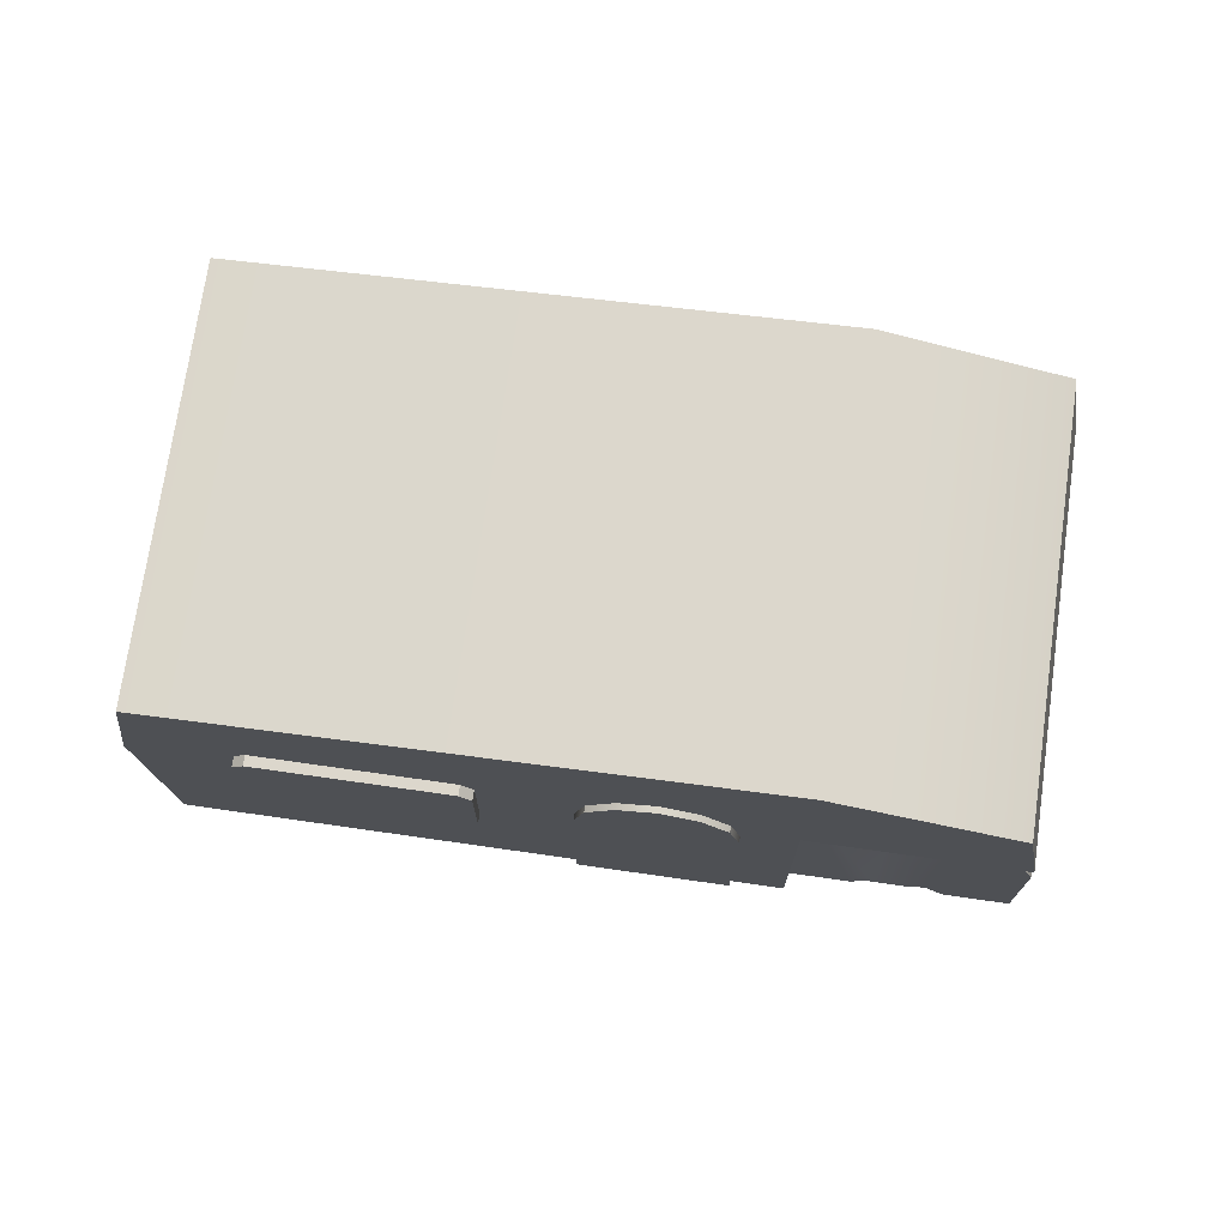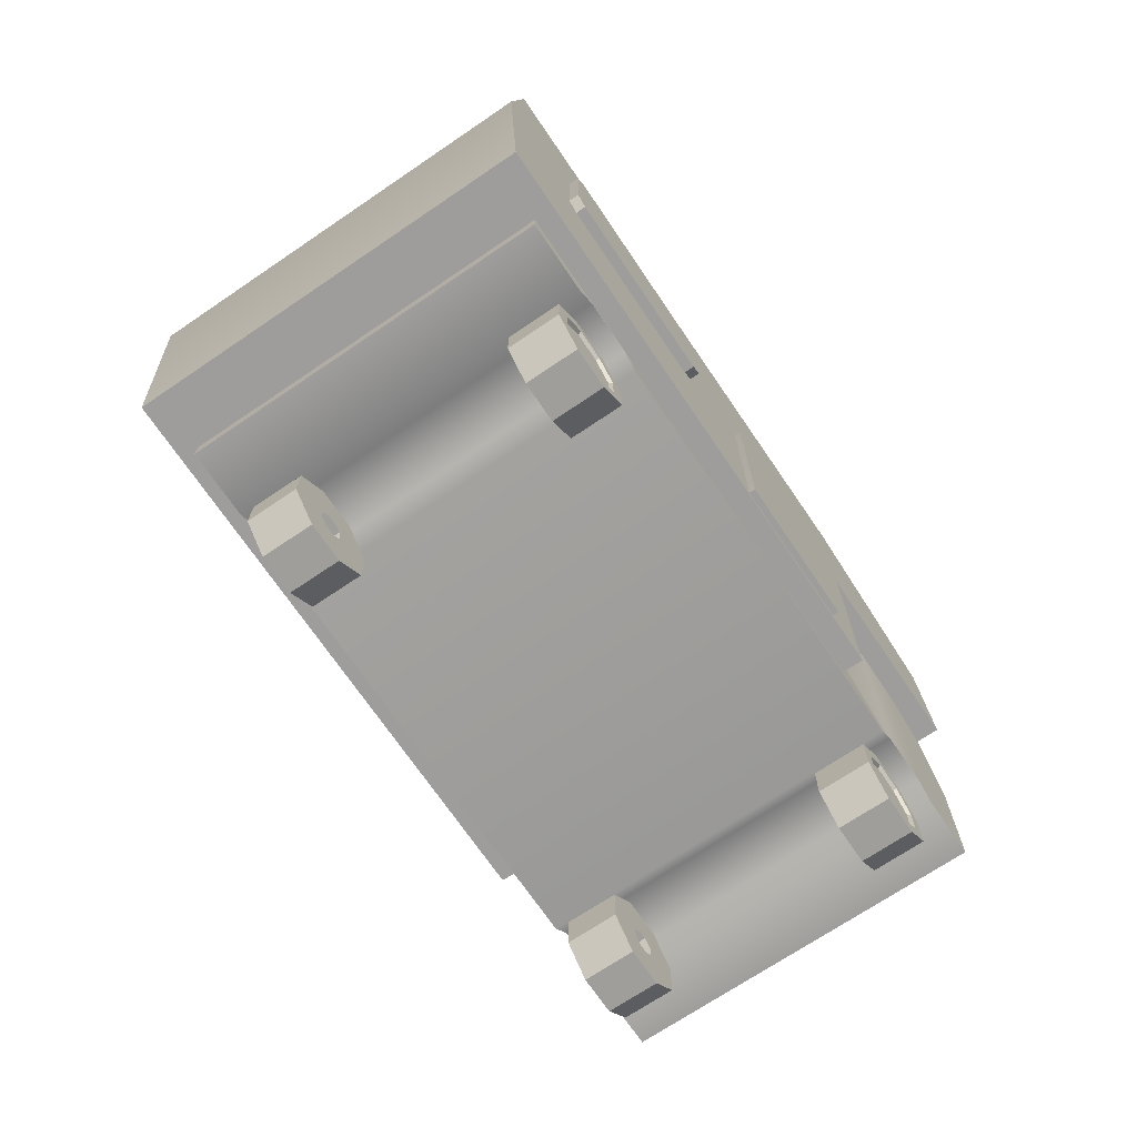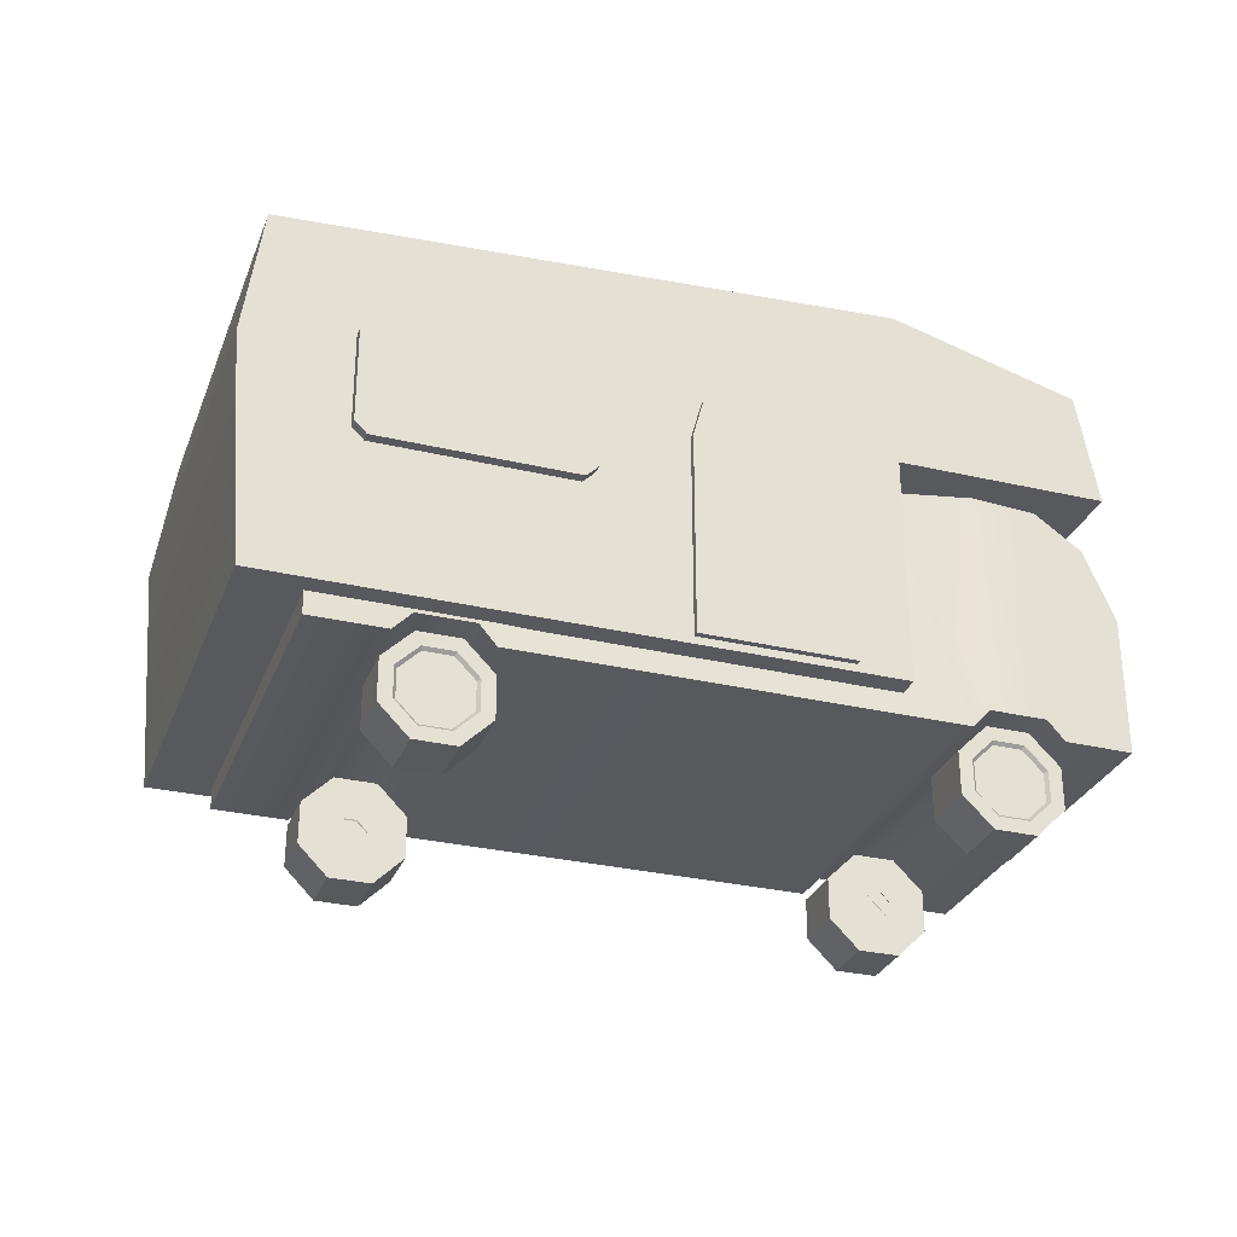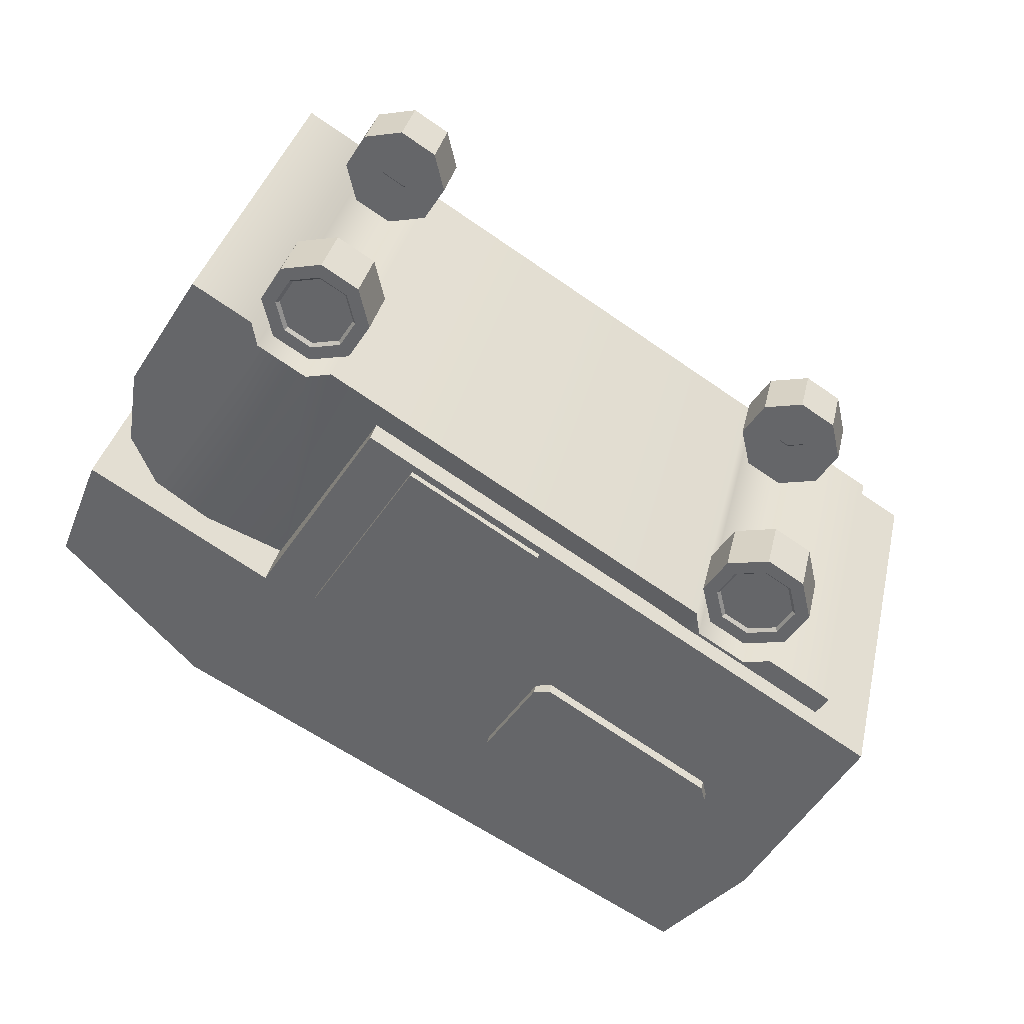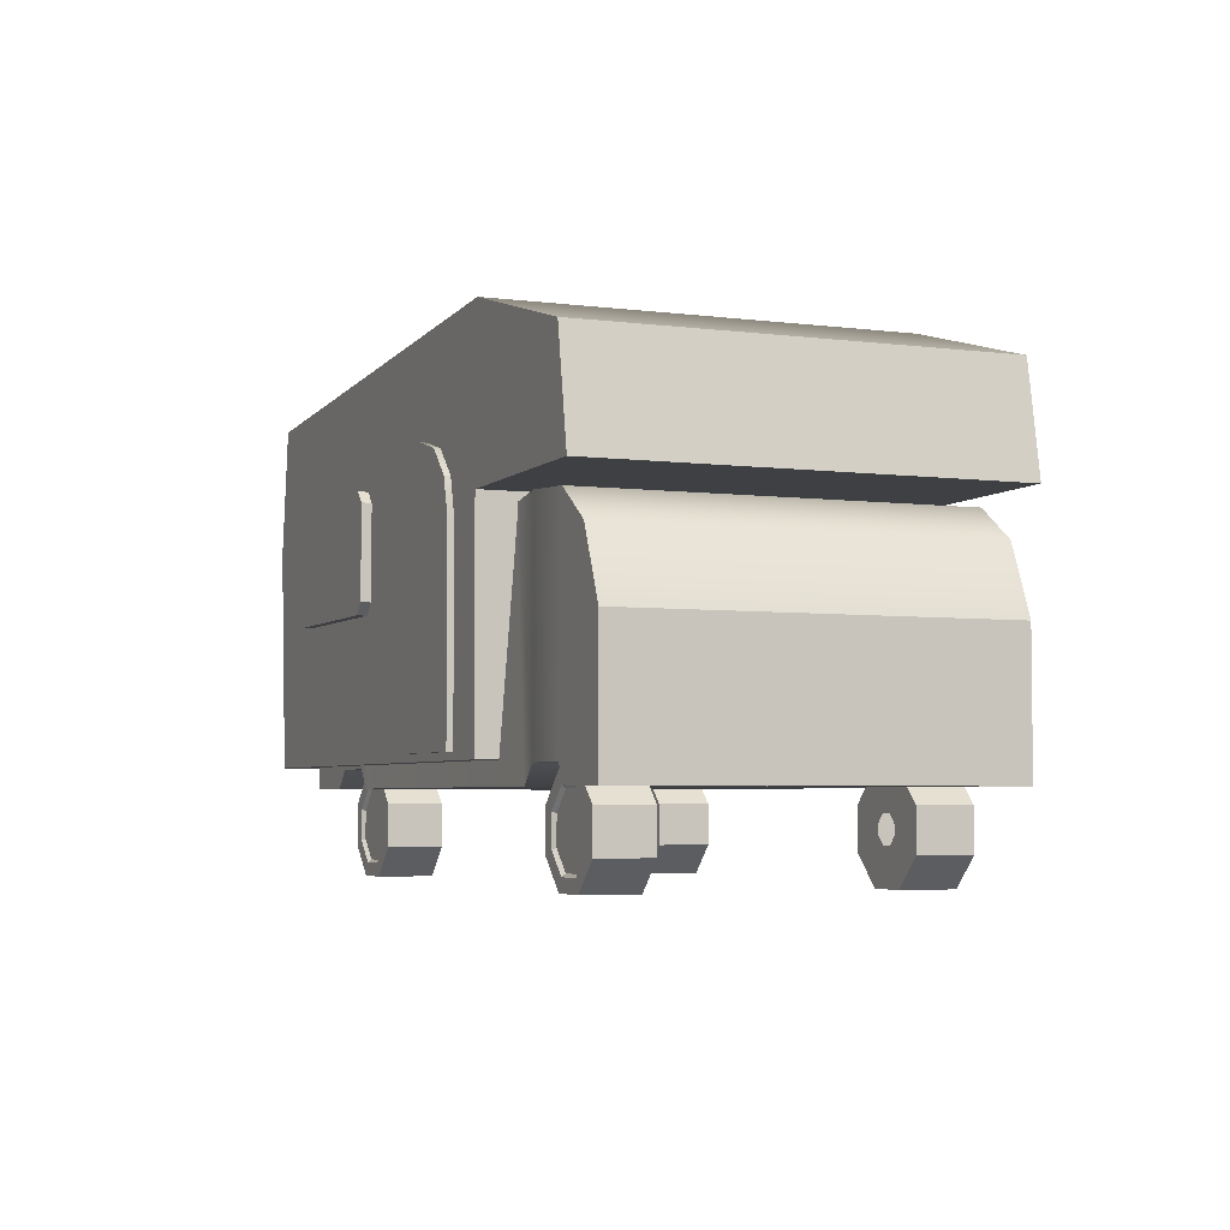
<metadata>
{"format":"obj","ext":"obj","renderer":"f3d","projection":"perspective","resolution":1024,"background":"white","views":[{"elev":72.9,"azim":-156.9,"up":"+Y"},{"elev":-70.7,"azim":139.1,"up":"+Y"},{"elev":-30.0,"azim":175.9,"up":"+Y"},{"elev":-46.1,"azim":-31.1,"up":"+Z"},{"elev":-4.3,"azim":-97.9,"up":"+Y"}]}
</metadata>
<code>
g default
v 0.3673 0.09486 0.362
v 0.2743 0.09486 0.3869
v 0.3671 0.1528 0.3621
v 0.2737 0.1582 0.3871
v 0.385 0.1528 0.4286
v 0.2915 0.1582 0.4536
v 0.3852 0.09486 0.4285
v 0.2921 0.09486 0.4535
v 0.37 0.1318 0.3613
v 0.2743 0.1318 0.3869
v 0.2921 0.1318 0.4535
v 0.3878 0.1318 0.4278
v 0.2417 0.132 0.3957
v 0.2595 0.132 0.4622
v 0.2626 0.15 0.4614
v 0.2447 0.15 0.3949
v 0.3712 0.1351 0.4305
v 0.3693 0.137 0.431
v 0.3721 0.1351 0.4339
v 0.3702 0.137 0.4344
v 0.3392 0.137 0.439
v 0.3373 0.1351 0.4395
v 0.3383 0.1351 0.443
v 0.3401 0.137 0.4425
v 0.3693 0.1178 0.431
v 0.3712 0.1197 0.4305
v 0.3721 0.1197 0.4339
v 0.3702 0.1178 0.4344
v 0.3373 0.1197 0.4395
v 0.3392 0.1178 0.439
v 0.3401 0.1178 0.4425
v 0.3383 0.1197 0.443
v 0.345 0.08876 0.4234
v 0.3496 0.09355 0.4222
v 0.3562 0.09355 0.4205
v 0.3608 0.08878 0.4192
v 0.3608 0.08201 0.4192
v 0.3562 0.07722 0.4204
v 0.3496 0.07721 0.4222
v 0.345 0.08199 0.4234
v 0.3473 0.08876 0.4321
v 0.3519 0.09355 0.4309
v 0.3585 0.09355 0.4291
v 0.3631 0.08878 0.4279
v 0.3631 0.08201 0.4279
v 0.3585 0.07722 0.4291
v 0.352 0.07721 0.4308
v 0.3473 0.08199 0.4321
v 0.3508 0.08629 0.4219
v 0.352 0.08758 0.4216
v 0.3538 0.08759 0.4211
v 0.355 0.0863 0.4208
v 0.355 0.08447 0.4208
v 0.3538 0.08318 0.4211
v 0.352 0.08318 0.4216
v 0.3508 0.08447 0.4219
v 0.3528 0.0914 0.4306
v 0.3576 0.09141 0.4293
v 0.361 0.08788 0.4284
v 0.361 0.08289 0.4284
v 0.3576 0.07936 0.4293
v 0.3528 0.07935 0.4306
v 0.3494 0.08288 0.4315
v 0.3494 0.08787 0.4315
v 0.3497 0.08767 0.4309
v 0.3529 0.09091 0.43
v 0.3551 0.08538 0.4294
v 0.3573 0.09092 0.4289
v 0.3604 0.08768 0.428
v 0.3604 0.0831 0.428
v 0.3573 0.07985 0.4289
v 0.3529 0.07984 0.43
v 0.3497 0.08308 0.4309
v 0.2532 0.08876 0.4088
v 0.2578 0.09355 0.4075
v 0.2644 0.09355 0.4058
v 0.269 0.08878 0.4045
v 0.269 0.08201 0.4045
v 0.2644 0.07722 0.4058
v 0.2578 0.07721 0.4075
v 0.2532 0.08199 0.4088
v 0.2509 0.08876 0.4001
v 0.2555 0.09355 0.3989
v 0.262 0.09355 0.3971
v 0.2667 0.08878 0.3959
v 0.2667 0.08201 0.3959
v 0.2621 0.07722 0.3971
v 0.2555 0.07721 0.3989
v 0.2509 0.08199 0.4001
v 0.259 0.08629 0.4072
v 0.2602 0.08758 0.4069
v 0.262 0.08759 0.4064
v 0.2632 0.0863 0.4061
v 0.2632 0.08447 0.4061
v 0.262 0.08318 0.4064
v 0.2602 0.08318 0.4069
v 0.259 0.08447 0.4072
v 0.2564 0.0914 0.3986
v 0.2612 0.09141 0.3974
v 0.2646 0.08788 0.3964
v 0.2646 0.08289 0.3964
v 0.2612 0.07936 0.3974
v 0.2564 0.07935 0.3986
v 0.253 0.08288 0.3996
v 0.253 0.08787 0.3996
v 0.2536 0.08767 0.4
v 0.2567 0.09091 0.3991
v 0.2589 0.08538 0.3985
v 0.2611 0.09092 0.3979
v 0.2643 0.08768 0.3971
v 0.2643 0.0831 0.3971
v 0.2611 0.07985 0.3979
v 0.2567 0.07984 0.3991
v 0.2536 0.08308 0.4
v 0.2403 0.0912 0.3995
v 0.2403 0.1132 0.3995
v 0.2564 0.1132 0.4596
v 0.2564 0.0912 0.4596
v 0.2621 0.09432 0.3937
v 0.2782 0.09432 0.4538
v 0.2782 0.1303 0.4538
v 0.2621 0.1303 0.3937
v 0.2534 0.09432 0.396
v 0.2521 0.1296 0.3963
v 0.2683 0.1296 0.4564
v 0.2695 0.09432 0.4561
v 0.2649 0.0912 0.3929
v 0.2811 0.0912 0.453
v 0.2928 0.1303 0.453
v 0.2767 0.1303 0.3929
v 0.2508 0.0912 0.3967
v 0.245 0.1244 0.3982
v 0.2611 0.1244 0.4584
v 0.2669 0.0912 0.4568
v 0.3587 0.0912 0.3678
v 0.3587 0.1303 0.3678
v 0.3748 0.1303 0.4279
v 0.3748 0.0912 0.4279
v 0.3443 0.09432 0.3716
v 0.3604 0.09432 0.4318
v 0.3604 0.1303 0.4318
v 0.3443 0.1303 0.3716
v 0.3356 0.09432 0.374
v 0.3356 0.1303 0.374
v 0.3517 0.1303 0.4341
v 0.3517 0.09432 0.4341
v 0.3472 0.0912 0.3709
v 0.3633 0.0912 0.431
v 0.3633 0.1303 0.431
v 0.3472 0.1303 0.3709
v 0.333 0.0912 0.3747
v 0.333 0.1303 0.3747
v 0.3491 0.1303 0.4348
v 0.3491 0.0912 0.4348
v 0.3352 0.08876 0.3868
v 0.3398 0.09355 0.3856
v 0.3463 0.09355 0.3838
v 0.351 0.08878 0.3826
v 0.351 0.08201 0.3826
v 0.3464 0.07722 0.3838
v 0.3398 0.07721 0.3856
v 0.3352 0.08199 0.3868
v 0.3329 0.08876 0.3781
v 0.3375 0.09355 0.3769
v 0.344 0.09355 0.3752
v 0.3486 0.08878 0.3739
v 0.3487 0.08201 0.3739
v 0.344 0.07722 0.3752
v 0.3375 0.07721 0.3769
v 0.3329 0.08199 0.3781
v 0.341 0.08629 0.3853
v 0.3422 0.08758 0.3849
v 0.344 0.08759 0.3845
v 0.3452 0.0863 0.3841
v 0.3452 0.08447 0.3841
v 0.344 0.08318 0.3845
v 0.3422 0.08318 0.3849
v 0.341 0.08447 0.3853
v 0.3383 0.0914 0.3767
v 0.3432 0.09141 0.3754
v 0.3466 0.08788 0.3745
v 0.3466 0.08289 0.3745
v 0.3432 0.07936 0.3754
v 0.3384 0.07935 0.3767
v 0.3349 0.08288 0.3776
v 0.3349 0.08787 0.3776
v 0.3356 0.08767 0.378
v 0.3387 0.09091 0.3772
v 0.3409 0.08538 0.3766
v 0.3431 0.09092 0.376
v 0.3462 0.08768 0.3751
v 0.3463 0.0831 0.3751
v 0.3431 0.07985 0.376
v 0.3387 0.07984 0.3772
v 0.3356 0.08308 0.378
v 0.263 0.08876 0.4454
v 0.2676 0.09355 0.4442
v 0.2742 0.09355 0.4424
v 0.2788 0.08878 0.4412
v 0.2788 0.08201 0.4412
v 0.2742 0.07722 0.4424
v 0.2677 0.07721 0.4442
v 0.263 0.08199 0.4454
v 0.2653 0.08876 0.4541
v 0.27 0.09355 0.4528
v 0.2765 0.09355 0.4511
v 0.2811 0.08878 0.4498
v 0.2811 0.08201 0.4498
v 0.2765 0.07722 0.4511
v 0.27 0.07721 0.4528
v 0.2653 0.08199 0.4541
v 0.2688 0.08629 0.4439
v 0.27 0.08758 0.4435
v 0.2718 0.08759 0.4431
v 0.273 0.0863 0.4427
v 0.273 0.08447 0.4427
v 0.2718 0.08318 0.4431
v 0.27 0.08318 0.4435
v 0.2688 0.08447 0.4439
v 0.2708 0.0914 0.4526
v 0.2756 0.09141 0.4513
v 0.2791 0.08788 0.4504
v 0.2791 0.08289 0.4504
v 0.2757 0.07936 0.4513
v 0.2708 0.07935 0.4526
v 0.2674 0.08288 0.4535
v 0.2674 0.08787 0.4535
v 0.2677 0.08767 0.4528
v 0.2709 0.09091 0.452
v 0.2731 0.08538 0.4514
v 0.2753 0.09092 0.4508
v 0.2784 0.08768 0.45
v 0.2784 0.0831 0.45
v 0.2753 0.07985 0.4508
v 0.2709 0.07984 0.452
v 0.2677 0.08308 0.4528
v 0.3534 0.1351 0.364
v 0.3515 0.137 0.3645
v 0.3543 0.1351 0.3675
v 0.3524 0.137 0.368
v 0.3214 0.137 0.3726
v 0.3195 0.1351 0.3731
v 0.3204 0.1351 0.3765
v 0.3223 0.137 0.376
v 0.3515 0.1178 0.3645
v 0.3534 0.1197 0.364
v 0.3543 0.1197 0.3675
v 0.3524 0.1178 0.368
v 0.3195 0.1197 0.3731
v 0.3214 0.1178 0.3726
v 0.3223 0.1178 0.376
v 0.3204 0.1197 0.3765
v 0.3058 0.09608 0.3774
v 0.2823 0.09608 0.3837
v 0.3085 0.09608 0.3875
v 0.285 0.09608 0.3937
v 0.2999 0.1393 0.379
v 0.3042 0.1348 0.3779
v 0.3058 0.1287 0.3774
v 0.294 0.1409 0.3806
v 0.3085 0.1287 0.3875
v 0.3069 0.1348 0.3879
v 0.3026 0.1393 0.389
v 0.2967 0.1409 0.3906
v 0.2839 0.1348 0.3833
v 0.2882 0.1393 0.3822
v 0.2823 0.1287 0.3837
v 0.2908 0.1393 0.3922
v 0.2866 0.1348 0.3933
v 0.285 0.1287 0.3937
g Caravan
f 9 10 4 3
f 3 4 6 5
f 5 6 11 12
f 7 8 2 1
f 13 14 15 16
f 12 9 3 5
f 1 2 10 9
f 2 8 11 10
f 12 11 8 7
f 7 1 9 12
f 10 11 14 13
f 11 6 15 14
f 6 4 16 15
f 4 10 13 16
f 20 18 21 24
f 25 28 31 30
f 29 32 23 22
f 27 26 17 19
f 19 20 24 23 32 31 28 27
f 17 18 20 19
f 21 22 23 24
f 25 26 27 28
f 29 30 31 32
f 33 41 42 34
f 34 42 43 35
f 35 43 44 36
f 36 44 45 37
f 37 45 46 38
f 38 46 47 39
f 39 47 48 40
f 40 48 41 33
f 65 67 66
f 66 67 68
f 68 67 69
f 69 67 70
f 70 67 71
f 71 67 72
f 72 67 73
f 73 67 65
f 34 50 49 33
f 35 51 50 34
f 36 52 51 35
f 37 53 52 36
f 38 54 53 37
f 39 55 54 38
f 40 56 55 39
f 33 49 56 40
f 42 57 58 43
f 43 58 59 44
f 44 59 60 45
f 45 60 61 46
f 46 61 62 47
f 47 62 63 48
f 48 63 64 41
f 41 64 57 42
f 64 65 66 57
f 57 66 68 58
f 58 68 69 59
f 59 69 70 60
f 60 70 71 61
f 61 71 72 62
f 62 72 73 63
f 63 73 65 64
f 74 75 83 82
f 75 76 84 83
f 76 77 85 84
f 77 78 86 85
f 78 79 87 86
f 79 80 88 87
f 80 81 89 88
f 81 74 82 89
f 106 107 108
f 107 109 108
f 109 110 108
f 110 111 108
f 111 112 108
f 112 113 108
f 113 114 108
f 114 106 108
f 75 74 90 91
f 76 75 91 92
f 77 76 92 93
f 78 77 93 94
f 79 78 94 95
f 80 79 95 96
f 81 80 96 97
f 74 81 97 90
f 83 84 99 98
f 84 85 100 99
f 85 86 101 100
f 86 87 102 101
f 87 88 103 102
f 88 89 104 103
f 89 82 105 104
f 82 83 98 105
f 105 98 107 106
f 98 99 109 107
f 99 100 110 109
f 100 101 111 110
f 101 102 112 111
f 102 103 113 112
f 103 104 114 113
f 104 105 106 114
f 122 119 123 124
f 121 122 124 125
f 120 121 125 126
f 119 120 126 123
f 115 118 117 116
f 127 128 120 119
f 128 129 121 120
f 129 130 122 121
f 130 127 119 122
f 124 123 131 132
f 125 124 132 133
f 126 125 133 134
f 123 126 134 131
f 132 131 115 116
f 133 132 116 117
f 134 133 117 118
f 131 134 118 115
f 142 139 143 144
f 140 141 145 146
f 139 140 146 143
f 138 135 136 137
f 147 148 140 139
f 148 149 141 140
f 150 147 139 142
f 144 143 151 152
f 146 145 153 154
f 143 146 154 151
f 138 148 147 135
f 137 149 148 138
f 135 147 150 136
f 130 152 151 127
f 128 154 153 129
f 127 151 154 128
f 155 156 164 163
f 156 157 165 164
f 157 158 166 165
f 158 159 167 166
f 159 160 168 167
f 160 161 169 168
f 161 162 170 169
f 162 155 163 170
f 187 188 189
f 188 190 189
f 190 191 189
f 191 192 189
f 192 193 189
f 193 194 189
f 194 195 189
f 195 187 189
f 156 155 171 172
f 157 156 172 173
f 158 157 173 174
f 159 158 174 175
f 160 159 175 176
f 161 160 176 177
f 162 161 177 178
f 155 162 178 171
f 164 165 180 179
f 165 166 181 180
f 166 167 182 181
f 167 168 183 182
f 168 169 184 183
f 169 170 185 184
f 170 163 186 185
f 163 164 179 186
f 186 179 188 187
f 179 180 190 188
f 180 181 191 190
f 181 182 192 191
f 182 183 193 192
f 183 184 194 193
f 184 185 195 194
f 185 186 187 195
f 196 204 205 197
f 197 205 206 198
f 198 206 207 199
f 199 207 208 200
f 200 208 209 201
f 201 209 210 202
f 202 210 211 203
f 203 211 204 196
f 228 230 229
f 229 230 231
f 231 230 232
f 232 230 233
f 233 230 234
f 234 230 235
f 235 230 236
f 236 230 228
f 197 213 212 196
f 198 214 213 197
f 199 215 214 198
f 200 216 215 199
f 201 217 216 200
f 202 218 217 201
f 203 219 218 202
f 196 212 219 203
f 205 220 221 206
f 206 221 222 207
f 207 222 223 208
f 208 223 224 209
f 209 224 225 210
f 210 225 226 211
f 211 226 227 204
f 204 227 220 205
f 227 228 229 220
f 220 229 231 221
f 221 231 232 222
f 222 232 233 223
f 223 233 234 224
f 224 234 235 225
f 225 235 236 226
f 226 236 228 227
f 240 238 241 244
f 245 248 251 250
f 249 252 243 242
f 247 246 237 239
f 246 245 250 249 242 241 238 237
f 237 238 240 239
f 241 242 243 244
f 245 246 247 248
f 249 250 251 252
f 255 256 254 253
f 254 256 270 267
f 255 253 259 261
f 259 258 262 261
f 258 257 263 262
f 257 260 264 263
f 260 266 268 264
f 266 265 269 268
f 265 267 270 269
f 265 266 260 257 258 259 253 254 267

</code>
